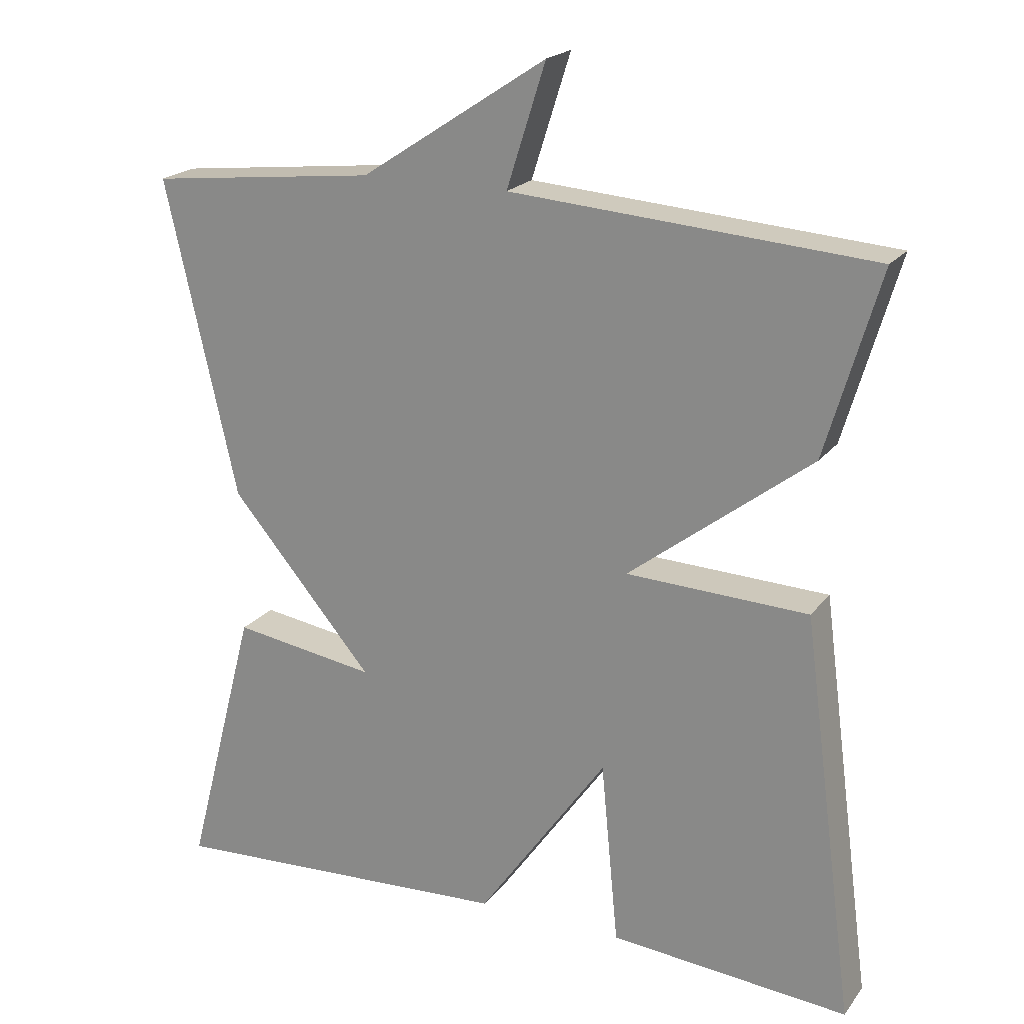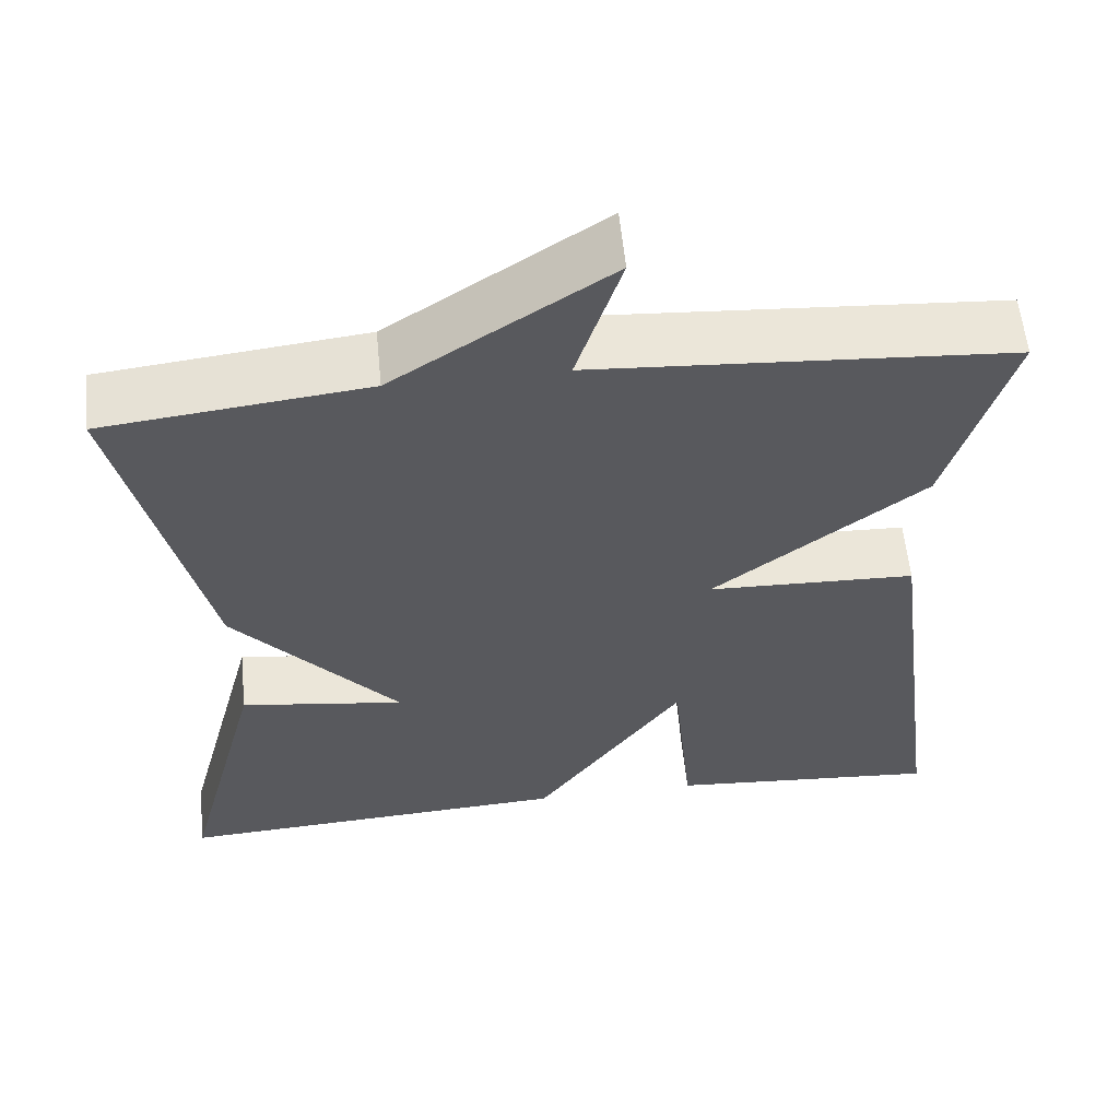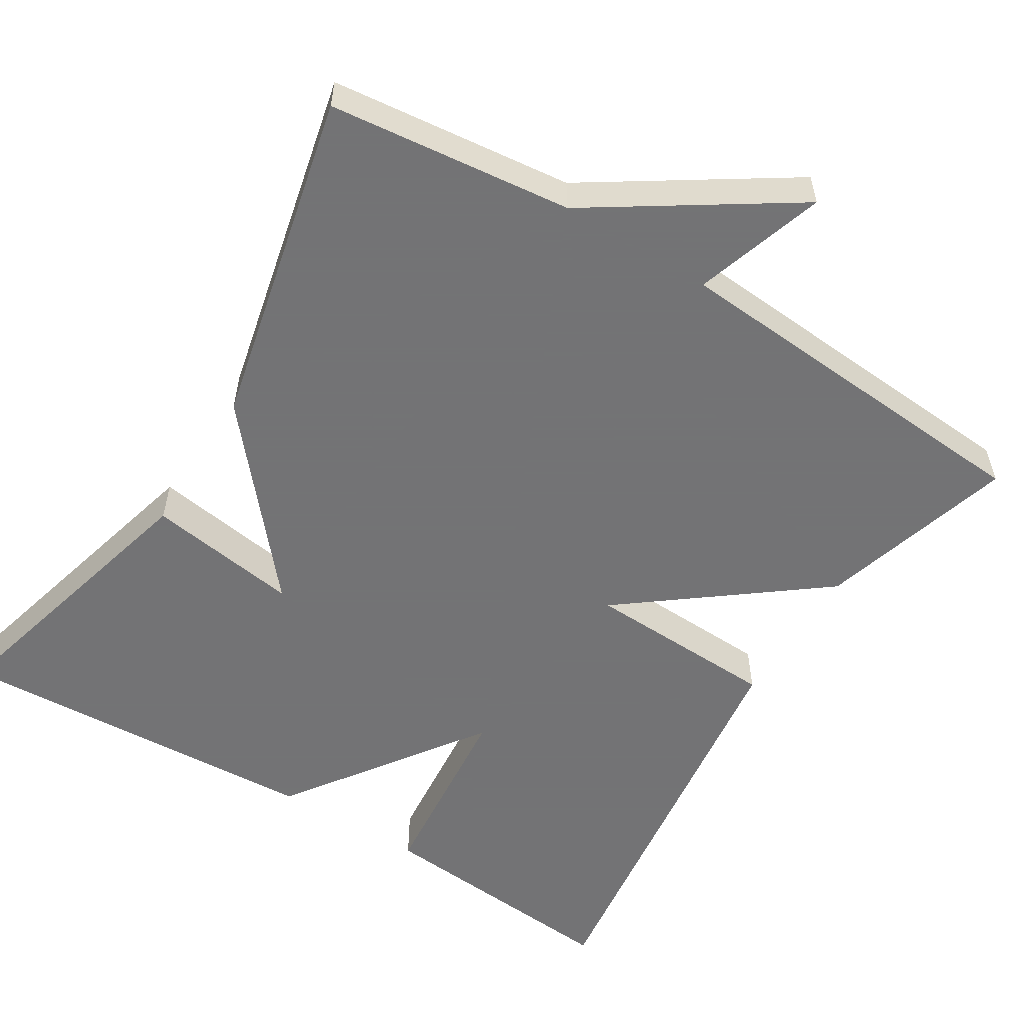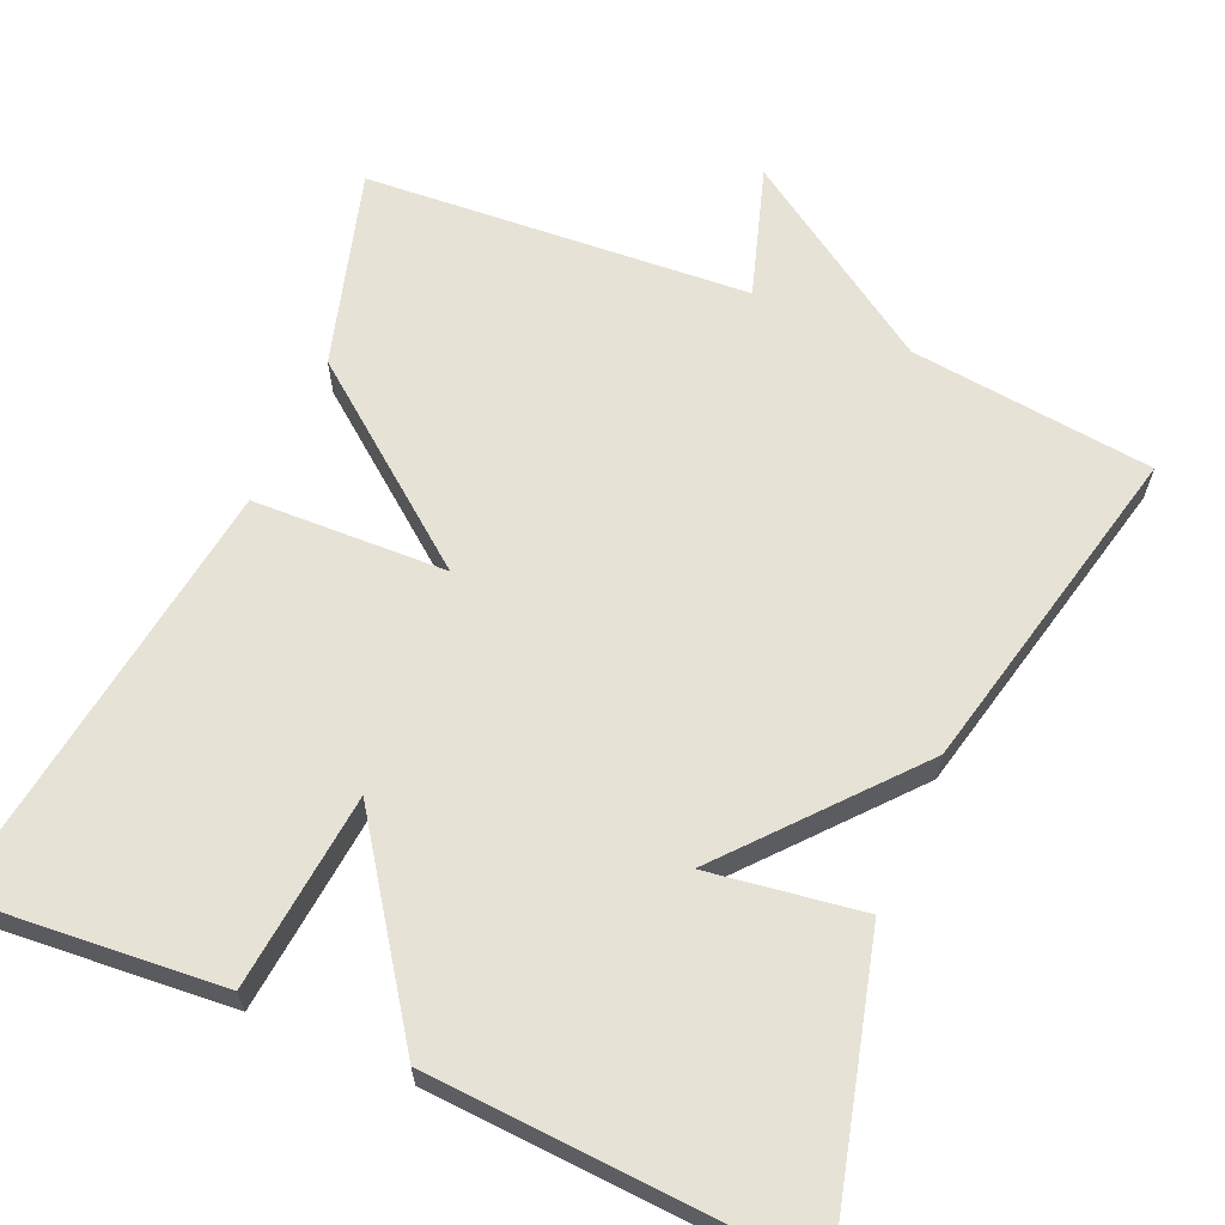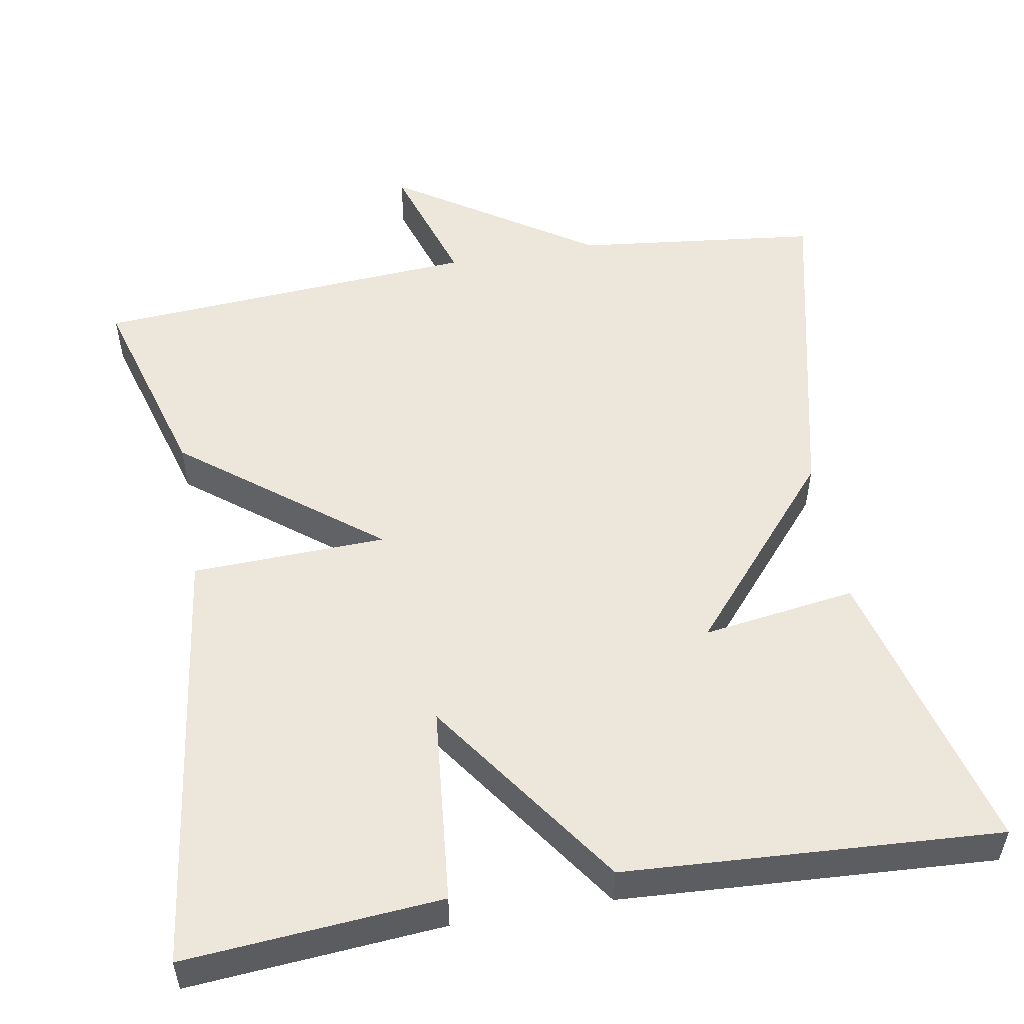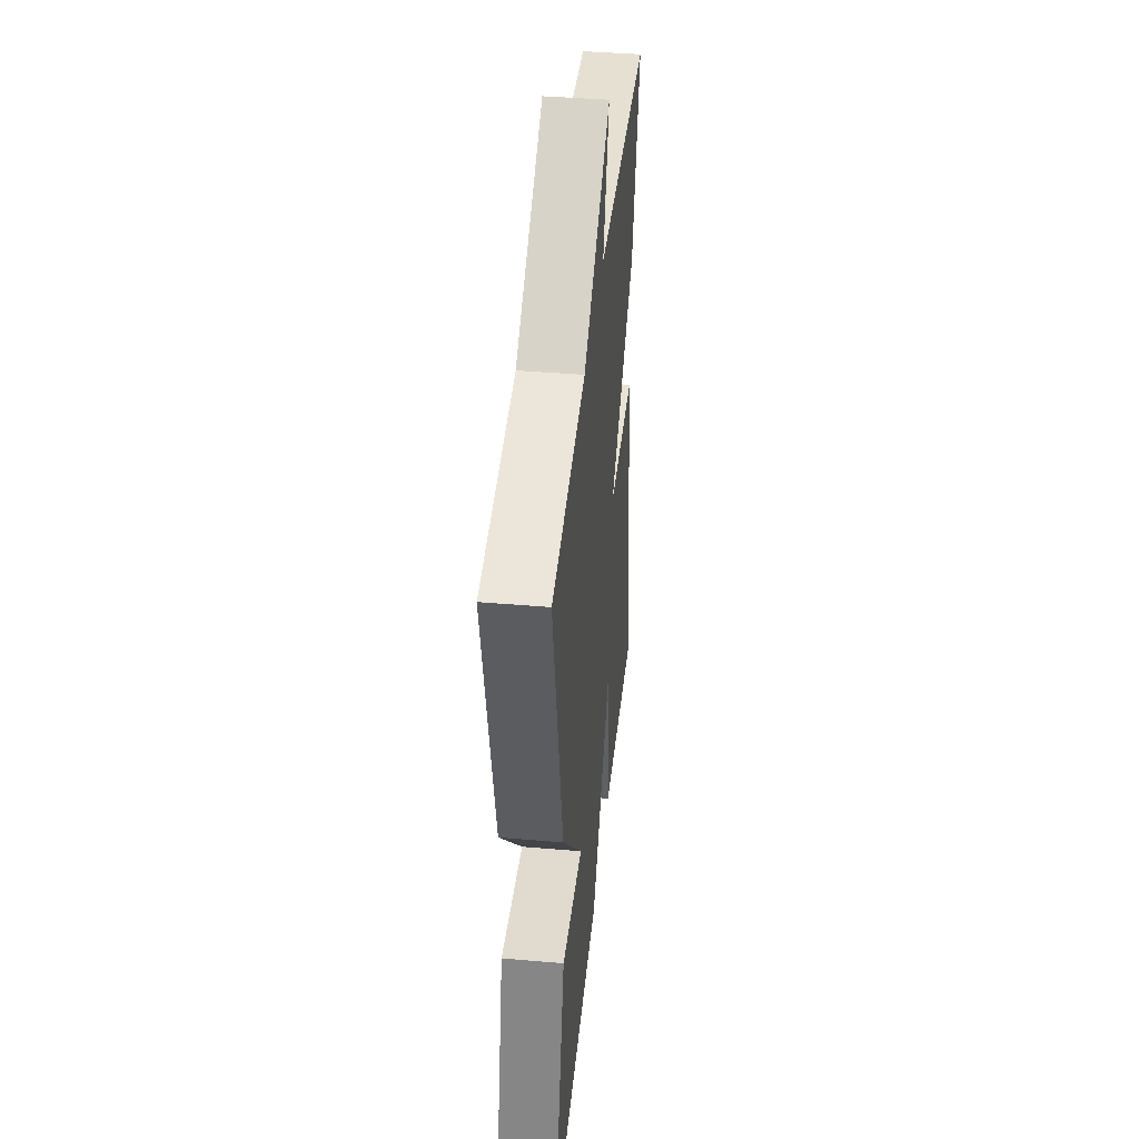
<metadata>
{"format":"obj","ext":"obj","renderer":"f3d","projection":"perspective","resolution":1024,"background":"white","views":[{"elev":20.7,"azim":26.6,"up":"+Z"},{"elev":58.6,"azim":-5.7,"up":"+Z"},{"elev":-56.0,"azim":-31.8,"up":"+Y"},{"elev":63.8,"azim":-156.4,"up":"+Y"},{"elev":52.9,"azim":170.2,"up":"+Y"},{"elev":41.7,"azim":-84.1,"up":"+Z"}]}
</metadata>
<code>
v -0.5 0.07 0.5
v -0.19 0.07 0.535
v 0.063 0.07 0.701
v 0.01 0.07 0.535
v 0.5 0.07 0.5
v 0.427 0.07 0.25
v 0.18 0.07 0.059
v 0.427 0.07 0.05
v 0.5 0.07 -0.5
v 0.175 0.07 -0.473
v 0.151 0.07 -0.223
v -0.025 0.07 -0.473
v -0.5 0.07 -0.5
v -0.403 0.07 -0.129
v -0.208 0.07 -0.158
v -0.403 0.07 0.071
v -0.5 0 0.5
v -0.19 0 0.535
v 0.063 0 0.701
v 0.01 0 0.535
v 0.5 0 0.5
v 0.427 0 0.25
v 0.18 0 0.059
v 0.427 0 0.05
v 0.5 0 -0.5
v 0.175 0 -0.473
v 0.151 0 -0.223
v -0.025 0 -0.473
v -0.5 0 -0.5
v -0.403 0 -0.129
v -0.208 0 -0.158
v -0.403 0 0.071
f 15 16 1 2
f 13 14 15
f 12 13 15
f 11 12 15
f 11 15 2
f 9 10 11
f 8 9 11
f 7 8 11
f 7 11 2
f 6 7 2
f 5 6 2
f 4 5 2
f 2 3 4
f 18 17 32 31
f 31 30 29
f 31 29 28
f 31 28 27
f 18 31 27
f 27 26 25
f 27 25 24
f 27 24 23
f 18 27 23
f 18 23 22
f 18 22 21
f 18 21 20
f 20 19 18
f 1 17 18 2
f 2 18 19 3
f 3 19 20 4
f 4 20 21 5
f 5 21 22 6
f 6 22 23 7
f 7 23 24 8
f 8 24 25 9
f 9 25 26 10
f 10 26 27 11
f 11 27 28 12
f 12 28 29 13
f 13 29 30 14
f 14 30 31 15
f 15 31 32 16
f 16 32 17 1

</code>
